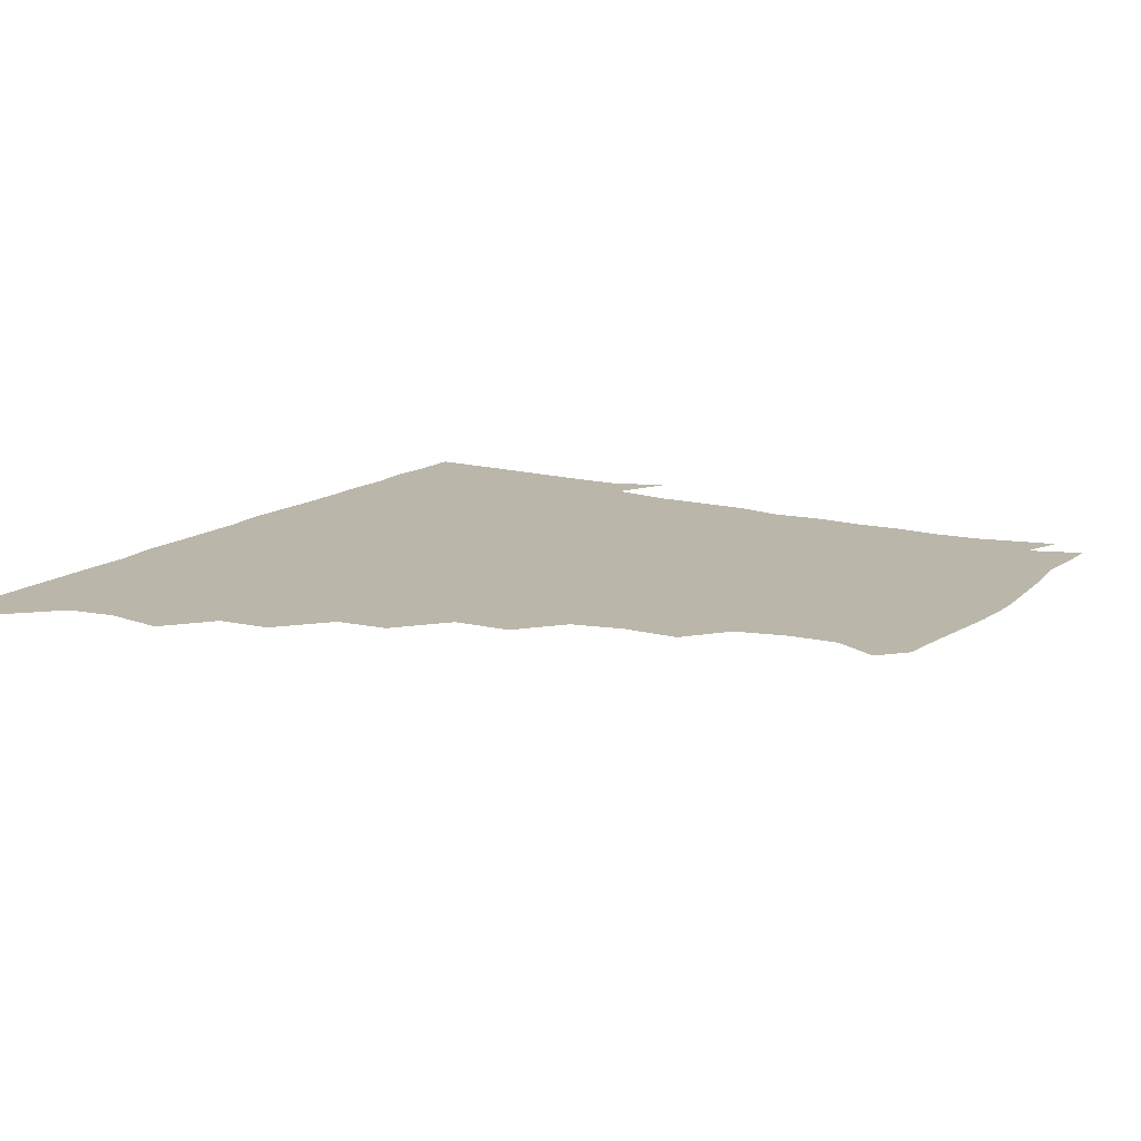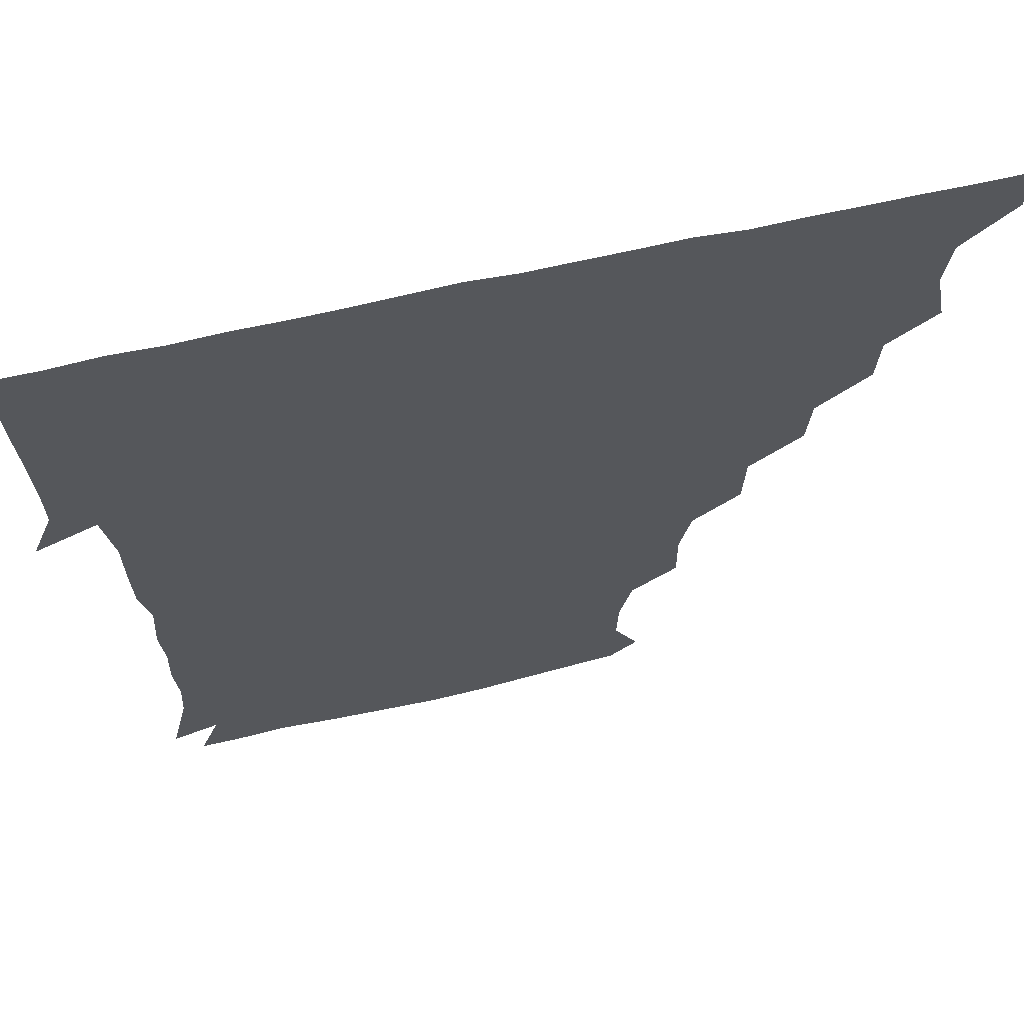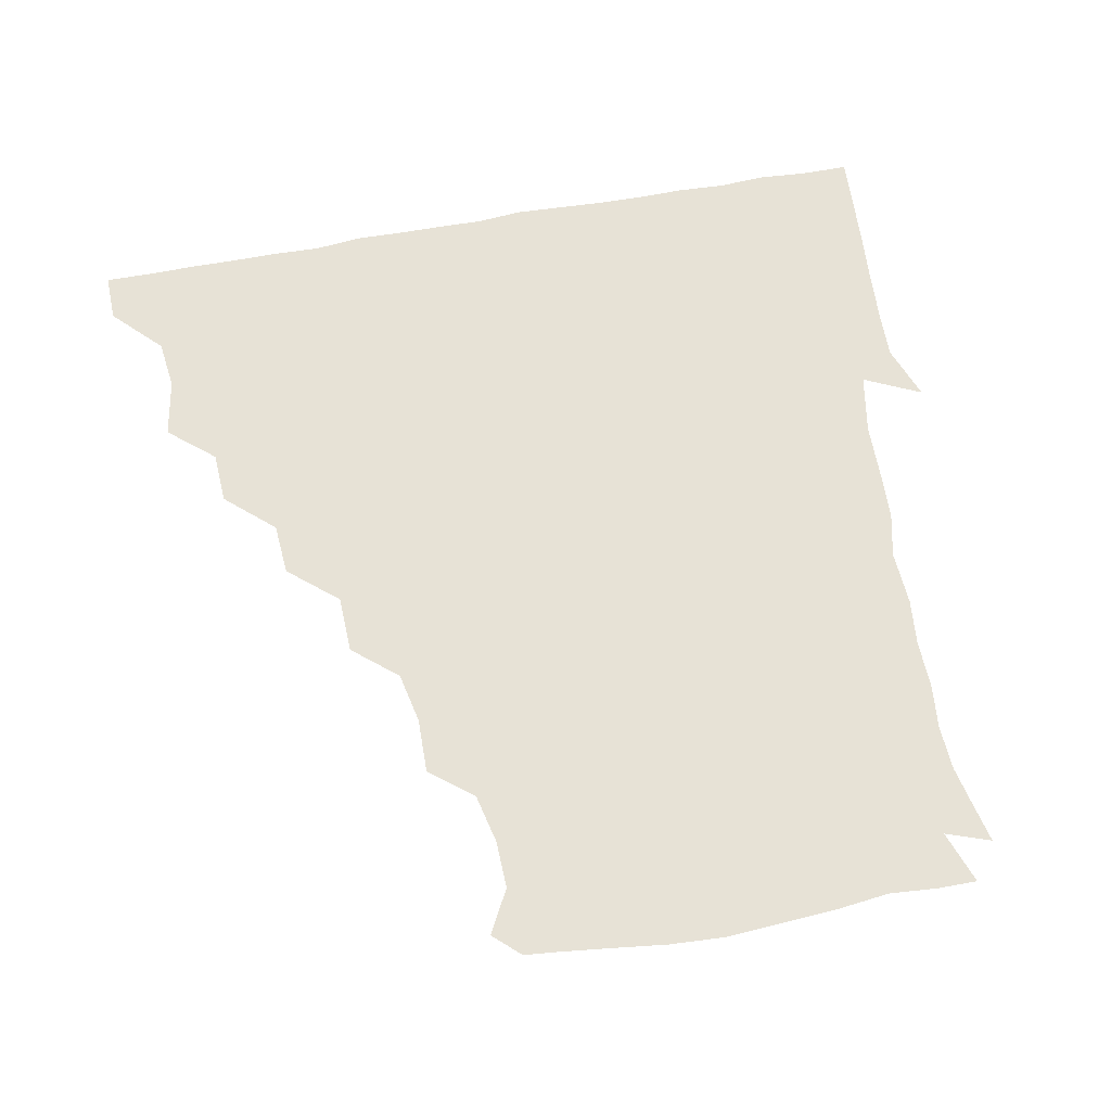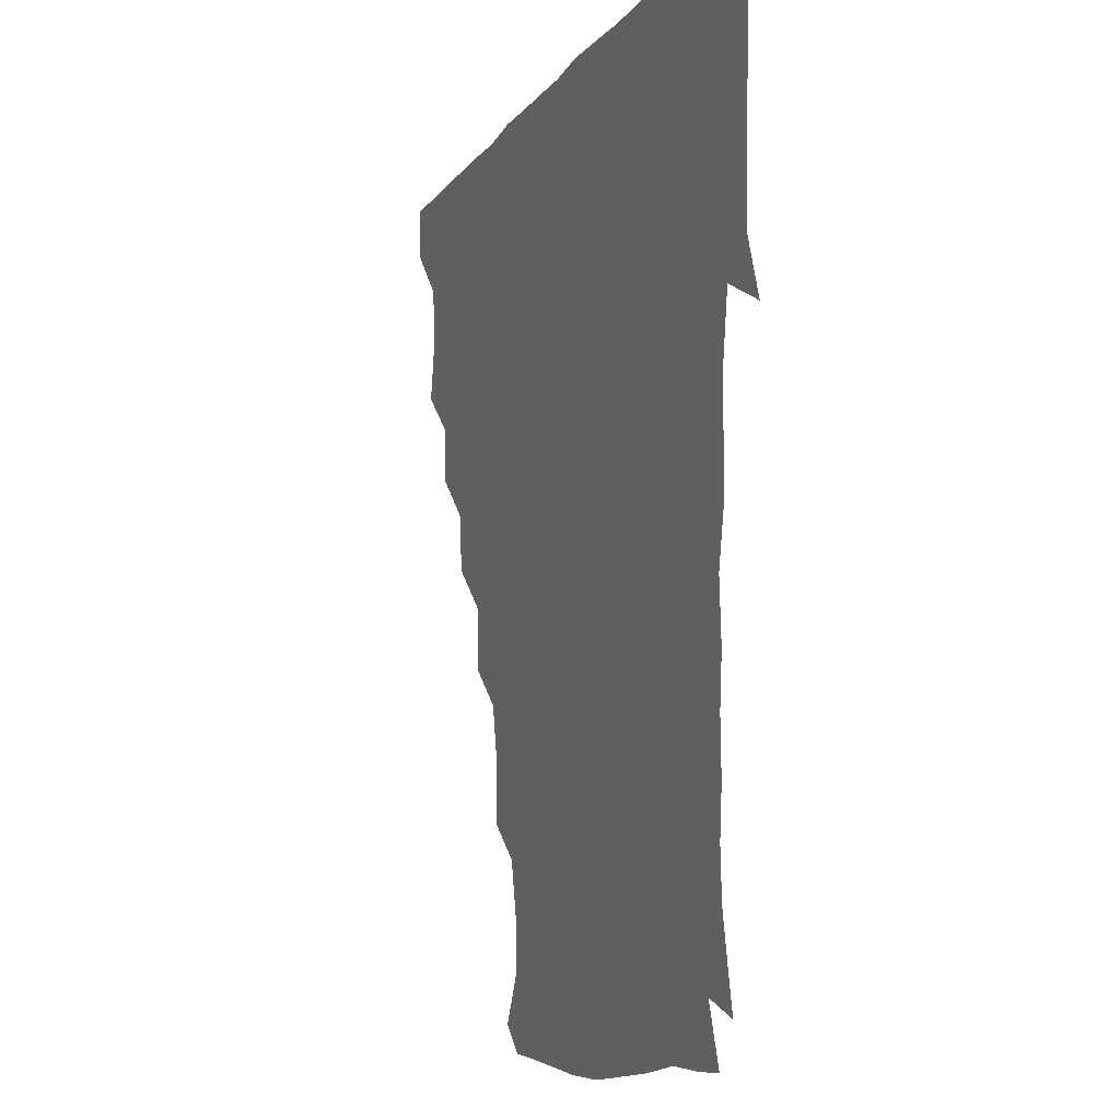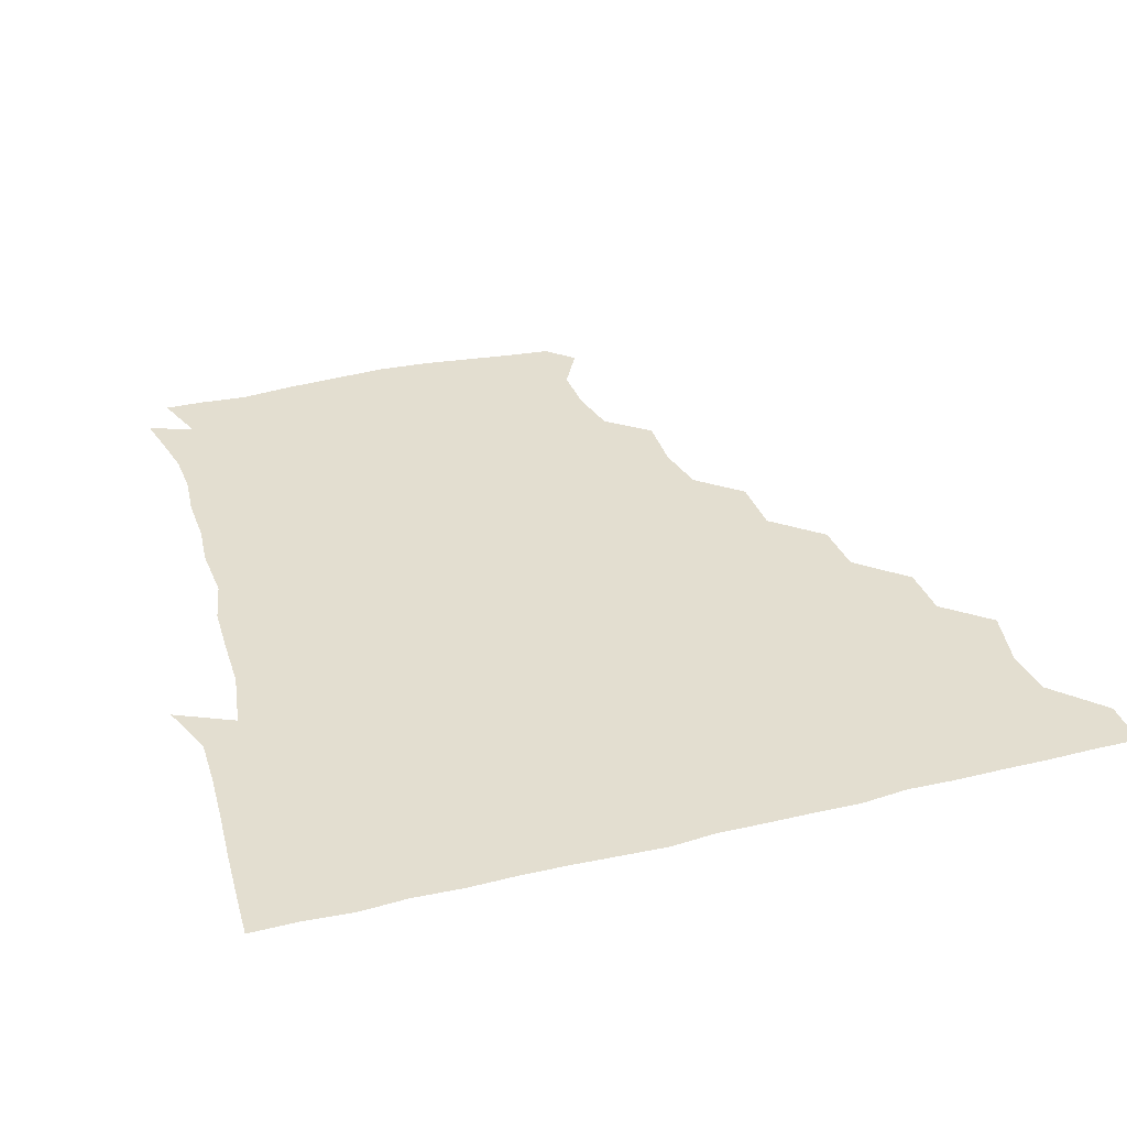
<metadata>
{"format":"obj","ext":"obj","renderer":"f3d","projection":"perspective","resolution":1024,"background":"white","views":[{"elev":13.8,"azim":-59.6,"up":"+Z"},{"elev":64.6,"azim":167.0,"up":"+Y"},{"elev":63.5,"azim":-10.6,"up":"+Z"},{"elev":-9.5,"azim":70.4,"up":"+Y"},{"elev":35.8,"azim":162.5,"up":"+Z"}]}
</metadata>
<code>
v 436.2 405.7 0
v 435.8 421.1 0
v 450 355 0
v 453.5 374.1 0
v 451.6 390 0
v 451.6 405.7 0
v 451.1 420.9 0
v 465.9 325.6 0
v 465.1 342.3 0
v 468 361.8 0
v 467.7 376.4 0
v 466.7 391 0
v 466.3 406 0
v 466 421.3 0
v 483.2 294.6 0
v 481.9 311.4 0
v 483.1 331.7 0
v 481.5 346 0
v 482.8 362.4 0
v 482.1 376.7 0
v 481.6 391.1 0
v 481.2 406 0
v 481.1 421.1 0
v 500 262.2 0
v 499.4 280.9 0
v 497.1 299 0
v 497.4 317.2 0
v 497.8 332.8 0
v 497.7 348.2 0
v 496.7 361.7 0
v 496.6 376.4 0
v 496.4 391 0
v 496.3 405.6 0
v 496 421.3 0
v 517.9 215.5 0
v 518.2 233.5 0
v 514.7 249.9 0
v 513.4 269.4 0
v 512.9 285.3 0
v 511.6 300.2 0
v 511.3 315.9 0
v 512.1 333.1 0
v 511.9 347.4 0
v 511.5 361.6 0
v 511.4 376.3 0
v 511.2 391 0
v 511.1 406.1 0
v 511.2 420.8 0
v 528.8 158.4 0
v 536.3 172.6 0
v 535.8 188 0
v 532.1 204.3 0
v 531.1 224.7 0
v 529.1 238.7 0
v 527.8 255.5 0
v 527 270.3 0
v 527.4 287.7 0
v 527 302.6 0
v 527.2 317.9 0
v 526.7 332.4 0
v 526.6 346.9 0
v 526.6 361.6 0
v 526 376.2 0
v 526.2 390.9 0
v 526.1 405.9 0
v 526.4 422.4 0
v 537.6 150.4 0
v 543.4 163.2 0
v 547.3 180.3 0
v 544.9 192.6 0
v 544 210.9 0
v 544.3 227.5 0
v 543 243.2 0
v 542 256.3 0
v 542 271.8 0
v 541.9 288.2 0
v 541.8 302.7 0
v 542 318.1 0
v 541.2 331.3 0
v 541.6 346.9 0
v 541.6 361.6 0
v 541.7 376.1 0
v 541.5 390.7 0
v 541 406.3 0
v 540.8 422 0
v 549.4 149.3 0
v 557.9 166 0
v 558.7 184 0
v 558.8 197.2 0
v 557.5 213.6 0
v 558.4 230 0
v 557 243.1 0
v 556.7 258.4 0
v 557.6 273.5 0
v 556.7 287.2 0
v 556.4 302.5 0
v 556.7 318.2 0
v 556.2 331.5 0
v 556.6 346.8 0
v 556.5 361.4 0
v 556.4 376 0
v 556.6 390.5 0
v 556.3 405.3 0
v 555.6 421.9 0
v 564.4 147.6 0
v 572.6 168 0
v 572.7 182.5 0
v 572.1 198.1 0
v 572.9 211.7 0
v 571.2 229.3 0
v 571.6 242.6 0
v 571.2 257.2 0
v 571.7 273.5 0
v 571.8 288.6 0
v 571.5 303.1 0
v 571.3 317.3 0
v 571.4 331.9 0
v 571.7 347.1 0
v 571.1 361.2 0
v 571.3 375.9 0
v 571.5 390.4 0
v 571.1 405.7 0
v 570.7 421.7 0
v 582.5 145.5 0
v 586 167.5 0
v 587.7 184.1 0
v 586.1 198.6 0
v 587.3 215.5 0
v 586.3 229.2 0
v 586.7 243 0
v 586.2 257.6 0
v 586.1 274.6 0
v 586.4 289.2 0
v 586.4 302.4 0
v 586.3 317.1 0
v 586.3 332.1 0
v 586.6 346.9 0
v 586.9 361.6 0
v 586.6 375.9 0
v 586.4 390.3 0
v 585.8 406.2 0
v 585.2 422.9 0
v 600.1 144.5 0
v 599.8 168.4 0
v 602.2 184.9 0
v 602 199.3 0
v 601.3 214.8 0
v 600.2 229.1 0
v 601.5 244.1 0
v 601.5 258.7 0
v 600.8 274 0
v 600.9 288.2 0
v 601.3 302.2 0
v 601.2 317.8 0
v 601.1 331.1 0
v 601.6 347.6 0
v 601.5 361.6 0
v 601.4 376.1 0
v 601.2 390.9 0
v 601 405.8 0
v 599.6 422.3 0
v 619.5 145.7 0
v 616.1 164.9 0
v 616 183.5 0
v 615.9 199.2 0
v 615.6 215.3 0
v 616.2 226.7 0
v 615 243.7 0
v 615.5 258.8 0
v 615.5 273.7 0
v 615.6 288 0
v 615.9 304.2 0
v 616.1 317.3 0
v 616.3 333 0
v 616.1 347.6 0
v 616.4 361.6 0
v 616.6 376.2 0
v 616.6 390.7 0
v 616.2 405.6 0
v 614.6 421.6 0
v 636.3 146.9 0
v 631.5 165.8 0
v 629.8 184.4 0
v 629.9 199.8 0
v 629.3 215.3 0
v 630.3 229.8 0
v 630.4 244.6 0
v 630.4 258.3 0
v 630.2 272.9 0
v 630.7 287.6 0
v 630.6 302.8 0
v 630.6 318.6 0
v 631.2 332.8 0
v 631.1 346.7 0
v 631.3 361.8 0
v 631.5 376.4 0
v 631.6 390.8 0
v 631.3 405.6 0
v 629.7 421.4 0
v 653.2 148.8 0
v 647.1 166.1 0
v 643.2 184.5 0
v 643.8 199.5 0
v 643.6 215.1 0
v 644.7 227.6 0
v 643.8 244.2 0
v 644.7 258.6 0
v 645.2 272.1 0
v 645 287.7 0
v 644.9 303.7 0
v 645.7 316.9 0
v 645.4 333.8 0
v 645.9 347 0
v 646 362.1 0
v 646.3 376.6 0
v 646.9 390.9 0
v 646.6 405.3 0
v 644.6 421.6 0
v 668.5 147.7 0
v 660.9 166.8 0
v 658.2 181.7 0
v 656.7 198.2 0
v 656.5 214.5 0
v 657.6 228.8 0
v 658.1 242.5 0
v 658.4 257.6 0
v 659 272.2 0
v 658.9 287.9 0
v 659.2 302.9 0
v 660 318.1 0
v 660 333.4 0
v 660.2 348.2 0
v 660.8 361.9 0
v 660.9 376.2 0
v 661.3 391.2 0
v 661.4 405.3 0
v 660.3 420.9 0
v 681.4 147.7 0
v 675.2 164.7 0
v 671.8 180.2 0
v 670.4 194.4 0
v 669.6 210.5 0
v 670.5 225.1 0
v 670.8 239.9 0
v 671.3 255.3 0
v 671.4 271.4 0
v 673.3 285.2 0
v 673.4 300.7 0
v 673.7 317.4 0
v 673.9 334.6 0
v 674.7 347.1 0
v 674.8 363 0
v 675.4 377.3 0
v 675.8 391.4 0
v 676 405.7 0
v 675.1 421.8 0
v 689.6 159.7 0
v 686.9 171.4 0
v 683.9 185.6 0
v 683 200.1 0
v 684.3 214.3 0
v 683.8 230.3 0
v 685.1 245.2 0
v 683.9 263.2 0
v 687 277.8 0
v 687.4 293.7 0
v 687.6 311.8 0
v 690.7 331.4 0
v 686.9 348 0
v 687.9 361.9 0
v 689.4 376.2 0
v 690.1 391.4 0
v 690.6 405.8 0
v 690.8 420.7 0
v 709.5 322.6 0
v 702.7 340.3 0
v 702.9 355.8 0
v 703.7 372.7 0
v 704.7 389.7 0
v 705.4 405.6 0
v 705.9 420.8 0
f 5 6 1
f 1 6 2
f 6 7 2
f 9 10 3
f 3 10 4
f 10 11 4
f 4 11 5
f 11 12 5
f 5 12 6
f 12 13 6
f 6 13 7
f 13 14 7
f 16 17 8
f 8 17 9
f 17 18 9
f 9 18 10
f 18 19 10
f 10 19 11
f 19 20 11
f 11 20 12
f 20 21 12
f 12 21 13
f 21 22 13
f 13 22 14
f 22 23 14
f 25 26 15
f 15 26 16
f 26 27 16
f 16 27 17
f 27 28 17
f 17 28 18
f 28 29 18
f 18 29 19
f 29 30 19
f 19 30 20
f 30 31 20
f 20 31 21
f 31 32 21
f 21 32 22
f 32 33 22
f 22 33 23
f 33 34 23
f 37 38 24
f 24 38 25
f 38 39 25
f 25 39 26
f 39 40 26
f 26 40 27
f 40 41 27
f 27 41 28
f 41 42 28
f 28 42 29
f 42 43 29
f 29 43 30
f 43 44 30
f 30 44 31
f 44 45 31
f 31 45 32
f 45 46 32
f 32 46 33
f 46 47 33
f 33 47 34
f 47 48 34
f 52 53 35
f 35 53 36
f 53 54 36
f 36 54 37
f 54 55 37
f 37 55 38
f 55 56 38
f 38 56 39
f 56 57 39
f 39 57 40
f 57 58 40
f 40 58 41
f 58 59 41
f 41 59 42
f 59 60 42
f 42 60 43
f 60 61 43
f 43 61 44
f 61 62 44
f 44 62 45
f 62 63 45
f 45 63 46
f 63 64 46
f 46 64 47
f 64 65 47
f 47 65 48
f 65 66 48
f 67 68 49
f 49 68 50
f 68 69 50
f 50 69 51
f 69 70 51
f 51 70 52
f 70 71 52
f 52 71 53
f 71 72 53
f 53 72 54
f 72 73 54
f 54 73 55
f 73 74 55
f 55 74 56
f 74 75 56
f 56 75 57
f 75 76 57
f 57 76 58
f 76 77 58
f 58 77 59
f 77 78 59
f 59 78 60
f 78 79 60
f 60 79 61
f 79 80 61
f 61 80 62
f 80 81 62
f 62 81 63
f 81 82 63
f 63 82 64
f 82 83 64
f 64 83 65
f 83 84 65
f 65 84 66
f 84 85 66
f 67 86 68
f 86 87 68
f 68 87 69
f 87 88 69
f 69 88 70
f 88 89 70
f 70 89 71
f 89 90 71
f 71 90 72
f 90 91 72
f 72 91 73
f 91 92 73
f 73 92 74
f 92 93 74
f 74 93 75
f 93 94 75
f 75 94 76
f 94 95 76
f 76 95 77
f 95 96 77
f 77 96 78
f 96 97 78
f 78 97 79
f 97 98 79
f 79 98 80
f 98 99 80
f 80 99 81
f 99 100 81
f 81 100 82
f 100 101 82
f 82 101 83
f 101 102 83
f 83 102 84
f 102 103 84
f 84 103 85
f 103 104 85
f 86 105 87
f 105 106 87
f 87 106 88
f 106 107 88
f 88 107 89
f 107 108 89
f 89 108 90
f 108 109 90
f 90 109 91
f 109 110 91
f 91 110 92
f 110 111 92
f 92 111 93
f 111 112 93
f 93 112 94
f 112 113 94
f 94 113 95
f 113 114 95
f 95 114 96
f 114 115 96
f 96 115 97
f 115 116 97
f 97 116 98
f 116 117 98
f 98 117 99
f 117 118 99
f 99 118 100
f 118 119 100
f 100 119 101
f 119 120 101
f 101 120 102
f 120 121 102
f 102 121 103
f 121 122 103
f 103 122 104
f 122 123 104
f 105 124 106
f 124 125 106
f 106 125 107
f 125 126 107
f 107 126 108
f 126 127 108
f 108 127 109
f 127 128 109
f 109 128 110
f 128 129 110
f 110 129 111
f 129 130 111
f 111 130 112
f 130 131 112
f 112 131 113
f 131 132 113
f 113 132 114
f 132 133 114
f 114 133 115
f 133 134 115
f 115 134 116
f 134 135 116
f 116 135 117
f 135 136 117
f 117 136 118
f 136 137 118
f 118 137 119
f 137 138 119
f 119 138 120
f 138 139 120
f 120 139 121
f 139 140 121
f 121 140 122
f 140 141 122
f 122 141 123
f 141 142 123
f 124 143 125
f 143 144 125
f 125 144 126
f 144 145 126
f 126 145 127
f 145 146 127
f 127 146 128
f 146 147 128
f 128 147 129
f 147 148 129
f 129 148 130
f 148 149 130
f 130 149 131
f 149 150 131
f 131 150 132
f 150 151 132
f 132 151 133
f 151 152 133
f 133 152 134
f 152 153 134
f 134 153 135
f 153 154 135
f 135 154 136
f 154 155 136
f 136 155 137
f 155 156 137
f 137 156 138
f 156 157 138
f 138 157 139
f 157 158 139
f 139 158 140
f 158 159 140
f 140 159 141
f 159 160 141
f 141 160 142
f 160 161 142
f 143 162 144
f 162 163 144
f 144 163 145
f 163 164 145
f 145 164 146
f 164 165 146
f 146 165 147
f 165 166 147
f 147 166 148
f 166 167 148
f 148 167 149
f 167 168 149
f 149 168 150
f 168 169 150
f 150 169 151
f 169 170 151
f 151 170 152
f 170 171 152
f 152 171 153
f 171 172 153
f 153 172 154
f 172 173 154
f 154 173 155
f 173 174 155
f 155 174 156
f 174 175 156
f 156 175 157
f 175 176 157
f 157 176 158
f 176 177 158
f 158 177 159
f 177 178 159
f 159 178 160
f 178 179 160
f 160 179 161
f 179 180 161
f 162 181 163
f 181 182 163
f 163 182 164
f 182 183 164
f 164 183 165
f 183 184 165
f 165 184 166
f 184 185 166
f 166 185 167
f 185 186 167
f 167 186 168
f 186 187 168
f 168 187 169
f 187 188 169
f 169 188 170
f 188 189 170
f 170 189 171
f 189 190 171
f 171 190 172
f 190 191 172
f 172 191 173
f 191 192 173
f 173 192 174
f 192 193 174
f 174 193 175
f 193 194 175
f 175 194 176
f 194 195 176
f 176 195 177
f 195 196 177
f 177 196 178
f 196 197 178
f 178 197 179
f 197 198 179
f 179 198 180
f 198 199 180
f 181 200 182
f 200 201 182
f 182 201 183
f 201 202 183
f 183 202 184
f 202 203 184
f 184 203 185
f 203 204 185
f 185 204 186
f 204 205 186
f 186 205 187
f 205 206 187
f 187 206 188
f 206 207 188
f 188 207 189
f 207 208 189
f 189 208 190
f 208 209 190
f 190 209 191
f 209 210 191
f 191 210 192
f 210 211 192
f 192 211 193
f 211 212 193
f 193 212 194
f 212 213 194
f 194 213 195
f 213 214 195
f 195 214 196
f 214 215 196
f 196 215 197
f 215 216 197
f 197 216 198
f 216 217 198
f 198 217 199
f 217 218 199
f 200 219 201
f 219 220 201
f 201 220 202
f 220 221 202
f 202 221 203
f 221 222 203
f 203 222 204
f 222 223 204
f 204 223 205
f 223 224 205
f 205 224 206
f 224 225 206
f 206 225 207
f 225 226 207
f 207 226 208
f 226 227 208
f 208 227 209
f 227 228 209
f 209 228 210
f 228 229 210
f 210 229 211
f 229 230 211
f 211 230 212
f 230 231 212
f 212 231 213
f 231 232 213
f 213 232 214
f 232 233 214
f 214 233 215
f 233 234 215
f 215 234 216
f 234 235 216
f 216 235 217
f 235 236 217
f 217 236 218
f 236 237 218
f 219 238 220
f 238 239 220
f 220 239 221
f 239 240 221
f 221 240 222
f 240 241 222
f 222 241 223
f 241 242 223
f 223 242 224
f 242 243 224
f 224 243 225
f 243 244 225
f 225 244 226
f 244 245 226
f 226 245 227
f 245 246 227
f 227 246 228
f 246 247 228
f 228 247 229
f 247 248 229
f 229 248 230
f 248 249 230
f 230 249 231
f 249 250 231
f 231 250 232
f 250 251 232
f 232 251 233
f 251 252 233
f 233 252 234
f 252 253 234
f 234 253 235
f 253 254 235
f 235 254 236
f 254 255 236
f 236 255 237
f 255 256 237
f 239 257 240
f 257 258 240
f 240 258 241
f 258 259 241
f 241 259 242
f 259 260 242
f 242 260 243
f 260 261 243
f 243 261 244
f 261 262 244
f 244 262 245
f 262 263 245
f 245 263 246
f 263 264 246
f 246 264 247
f 264 265 247
f 247 265 248
f 265 266 248
f 248 266 249
f 266 267 249
f 249 267 250
f 267 268 250
f 250 268 251
f 268 269 251
f 251 269 252
f 269 270 252
f 252 270 253
f 270 271 253
f 253 271 254
f 271 272 254
f 254 272 255
f 272 273 255
f 255 273 256
f 273 274 256
f 268 275 269
f 275 276 269
f 269 276 270
f 276 277 270
f 270 277 271
f 277 278 271
f 271 278 272
f 278 279 272
f 272 279 273
f 279 280 273
f 273 280 274
f 280 281 274

</code>
